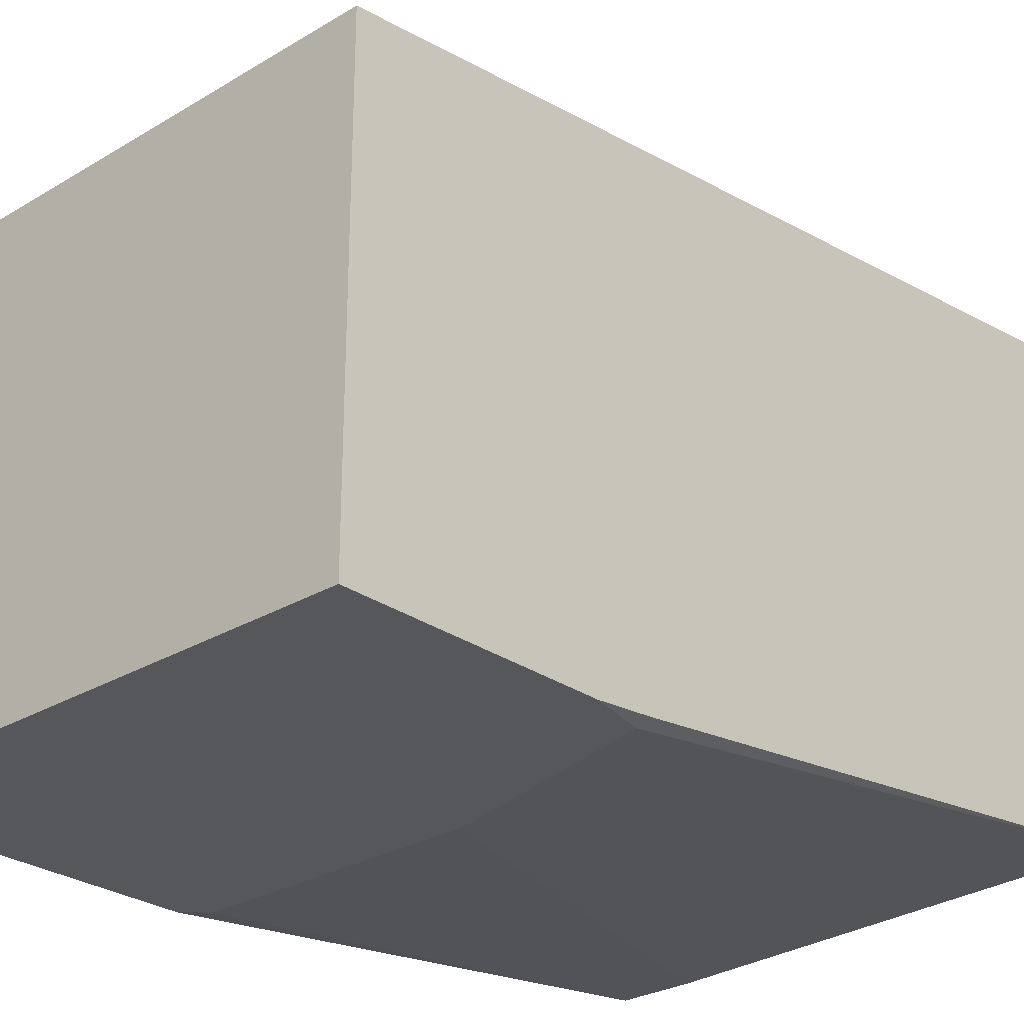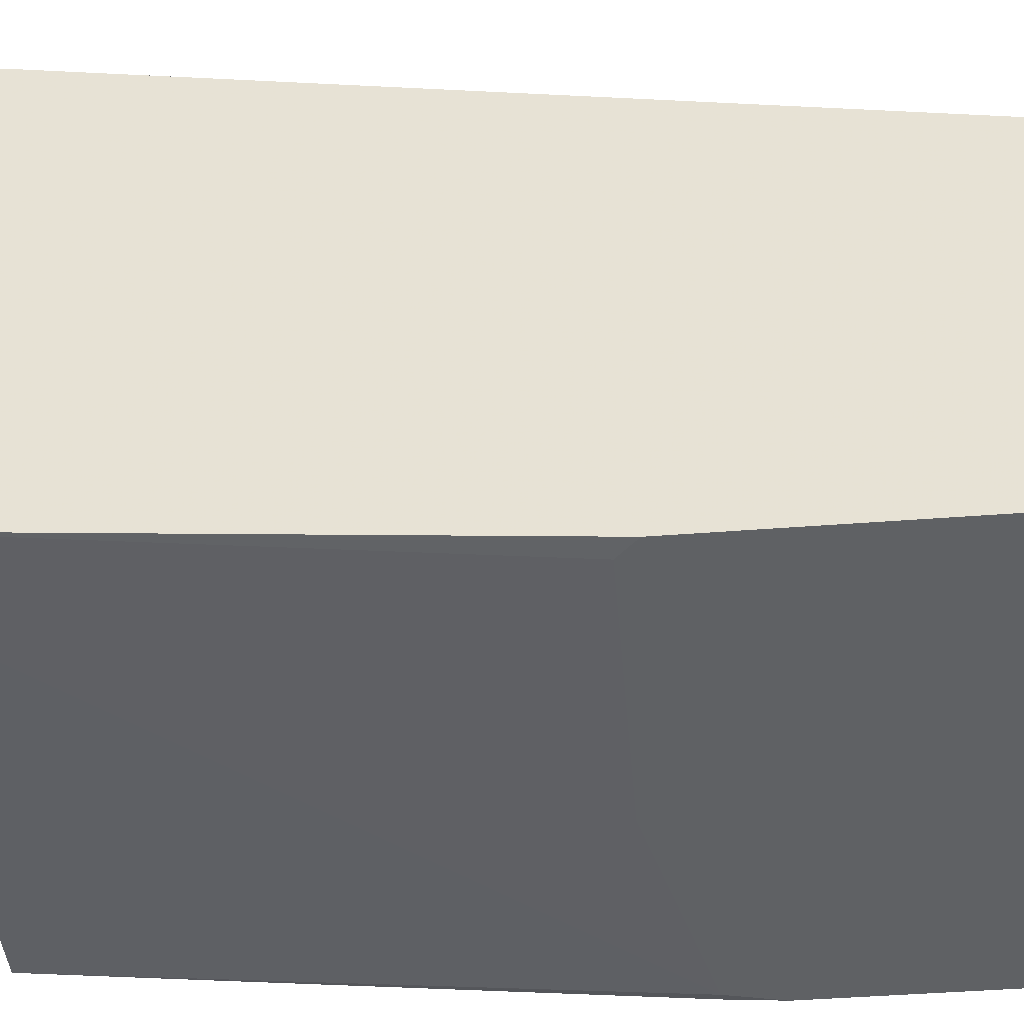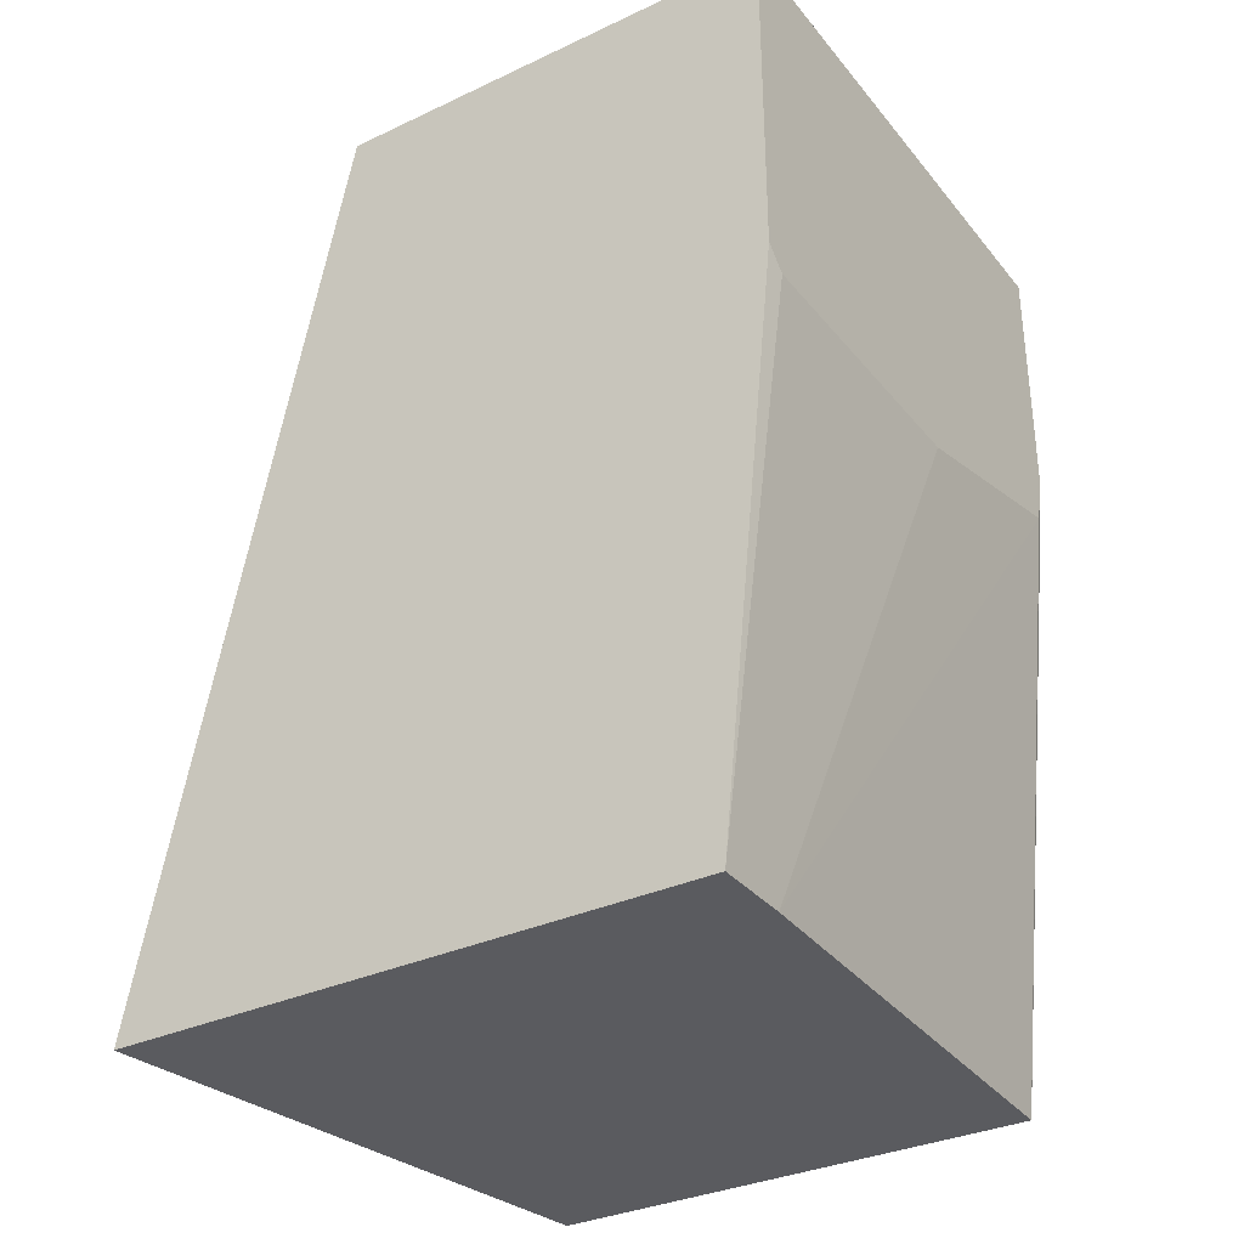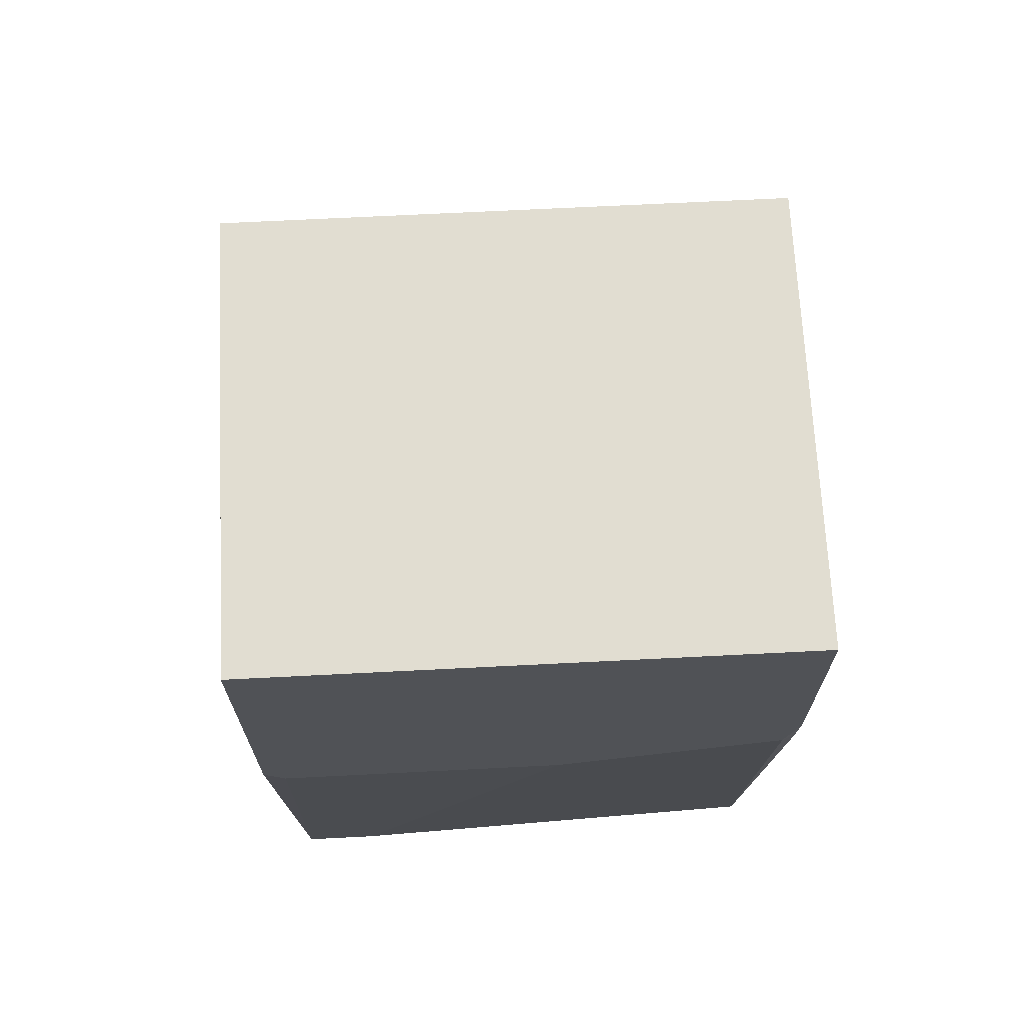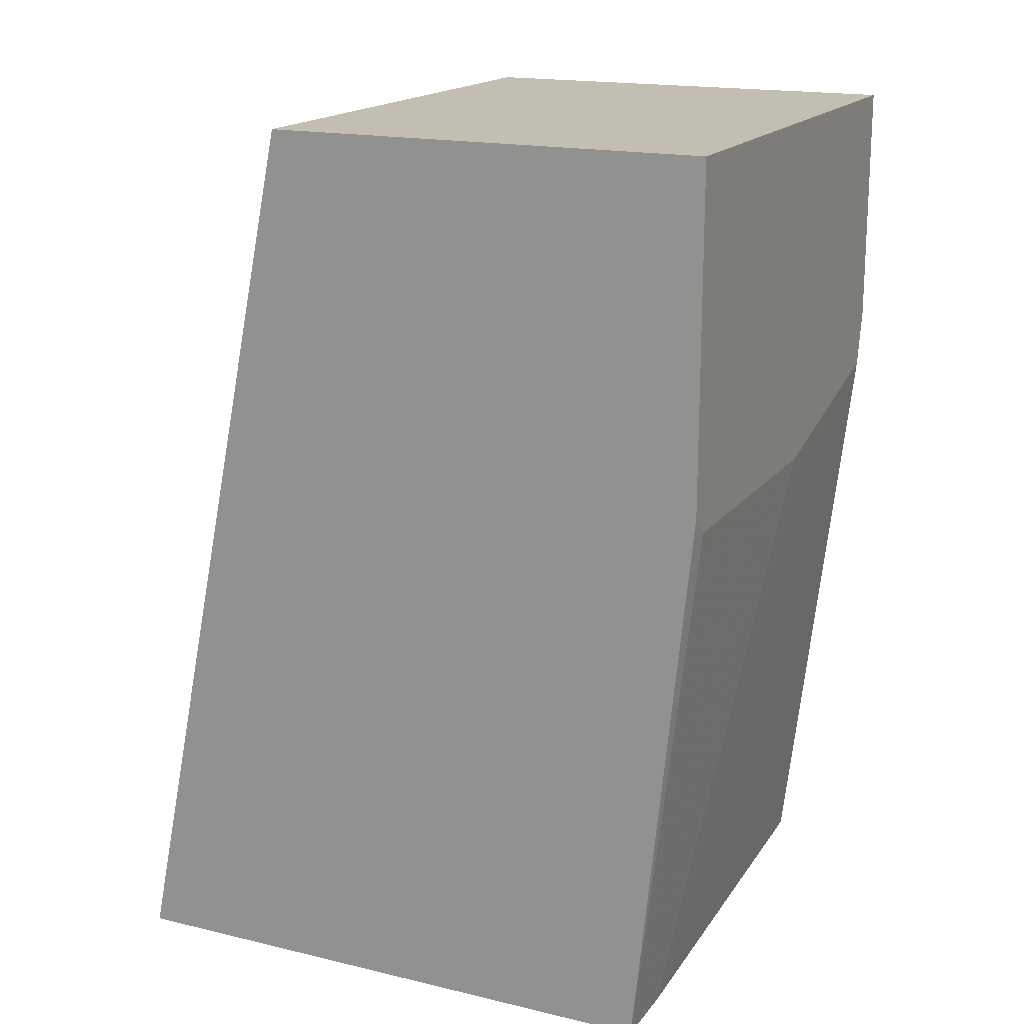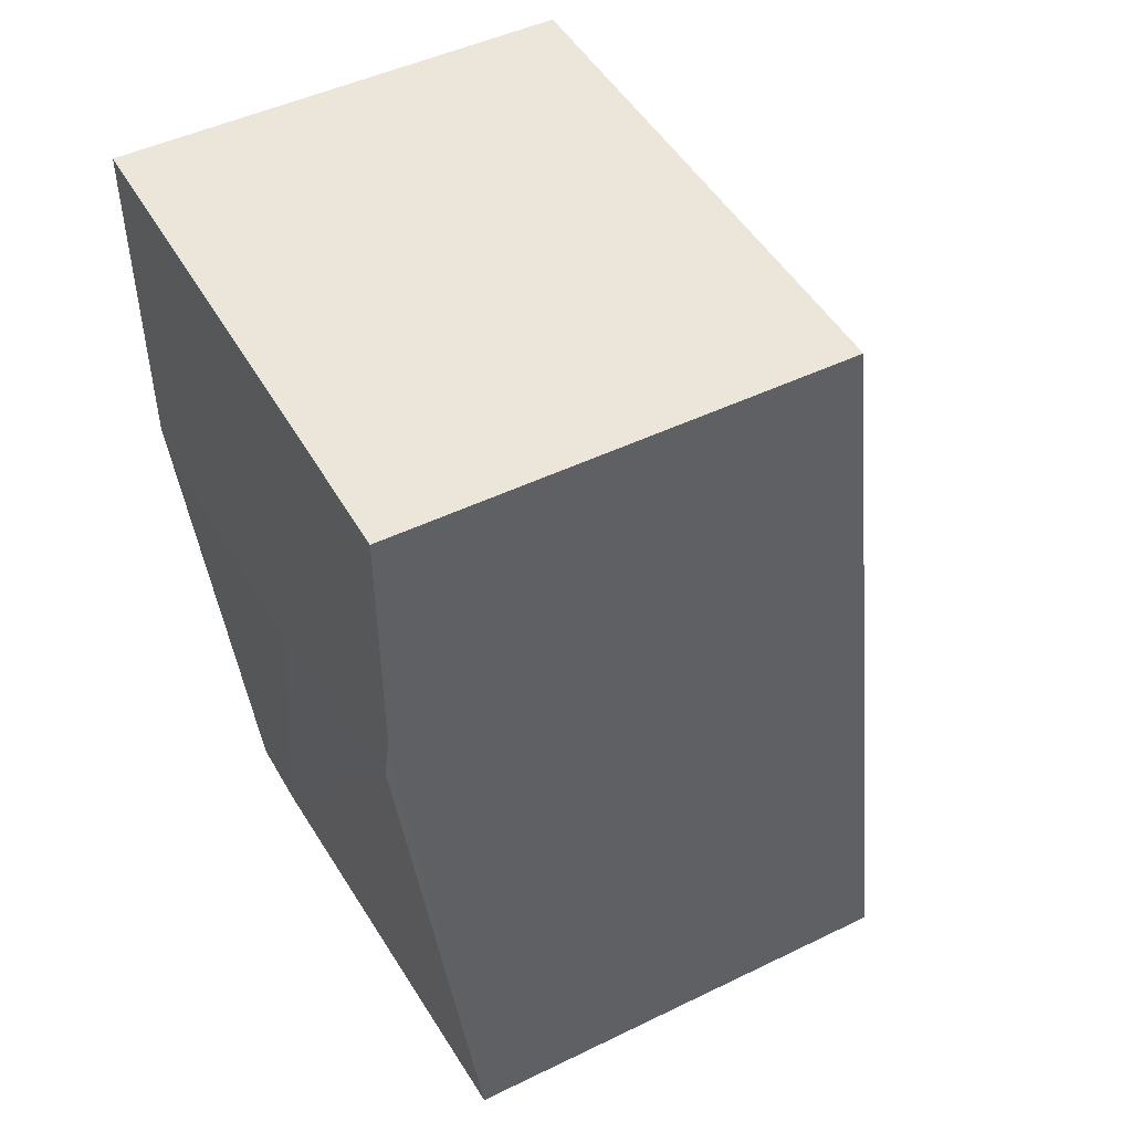
<metadata>
{"format":"obj","ext":"obj","renderer":"f3d","projection":"perspective","resolution":1024,"background":"white","views":[{"elev":-27.4,"azim":42.8,"up":"+Y"},{"elev":-46.4,"azim":-85.0,"up":"+Y"},{"elev":-33.1,"azim":-57.2,"up":"+Z"},{"elev":68.9,"azim":-2.9,"up":"+Z"},{"elev":17.5,"azim":-64.9,"up":"+Z"},{"elev":47.7,"azim":61.4,"up":"+Z"}]}
</metadata>
<code>
v -0.1931 -0.1179 -0.1788
v 0.004758 -0.1478 -0.1788
v -0.1931 -0.33 -0.1788
v -0.1931 -0.1224 -0.1563
v 0.004758 -0.1856 0.1521
v 0.004758 -0.3243 -0.1788
v -0.165 -0.33 -0.1788
v -0.1856 -0.3506 0.02062
v -0.1931 -0.3506 0.02807
v -0.1931 -0.1856 0.1521
v 0.004758 -0.3506 0.1521
v 0.004758 -0.33 -0.1285
v -5.9e-06 -0.3506 0.04125
v -0.08251 -0.3506 0.02062
v -0.1931 -0.3506 0.1521
v 0.004758 -0.3506 0.06185
v 0.004758 -0.3488 0.04125
f 3 8 9
f 4 10 5
f 5 10 15
f 5 15 11
f 6 12 13
f 6 13 7
f 8 13 16
f 8 14 13
f 8 16 11
f 8 11 15
f 8 15 9
f 12 17 13
f 13 17 16
f 7 13 14
f 3 14 8
f 2 12 6
f 2 17 12
f 3 7 14
f 1 2 6
f 1 6 7
f 1 7 3
f 1 9 15
f 1 15 10
f 1 3 9
f 1 4 5
f 1 5 2
f 2 5 11
f 2 11 16
f 2 16 17
f 1 10 4

</code>
